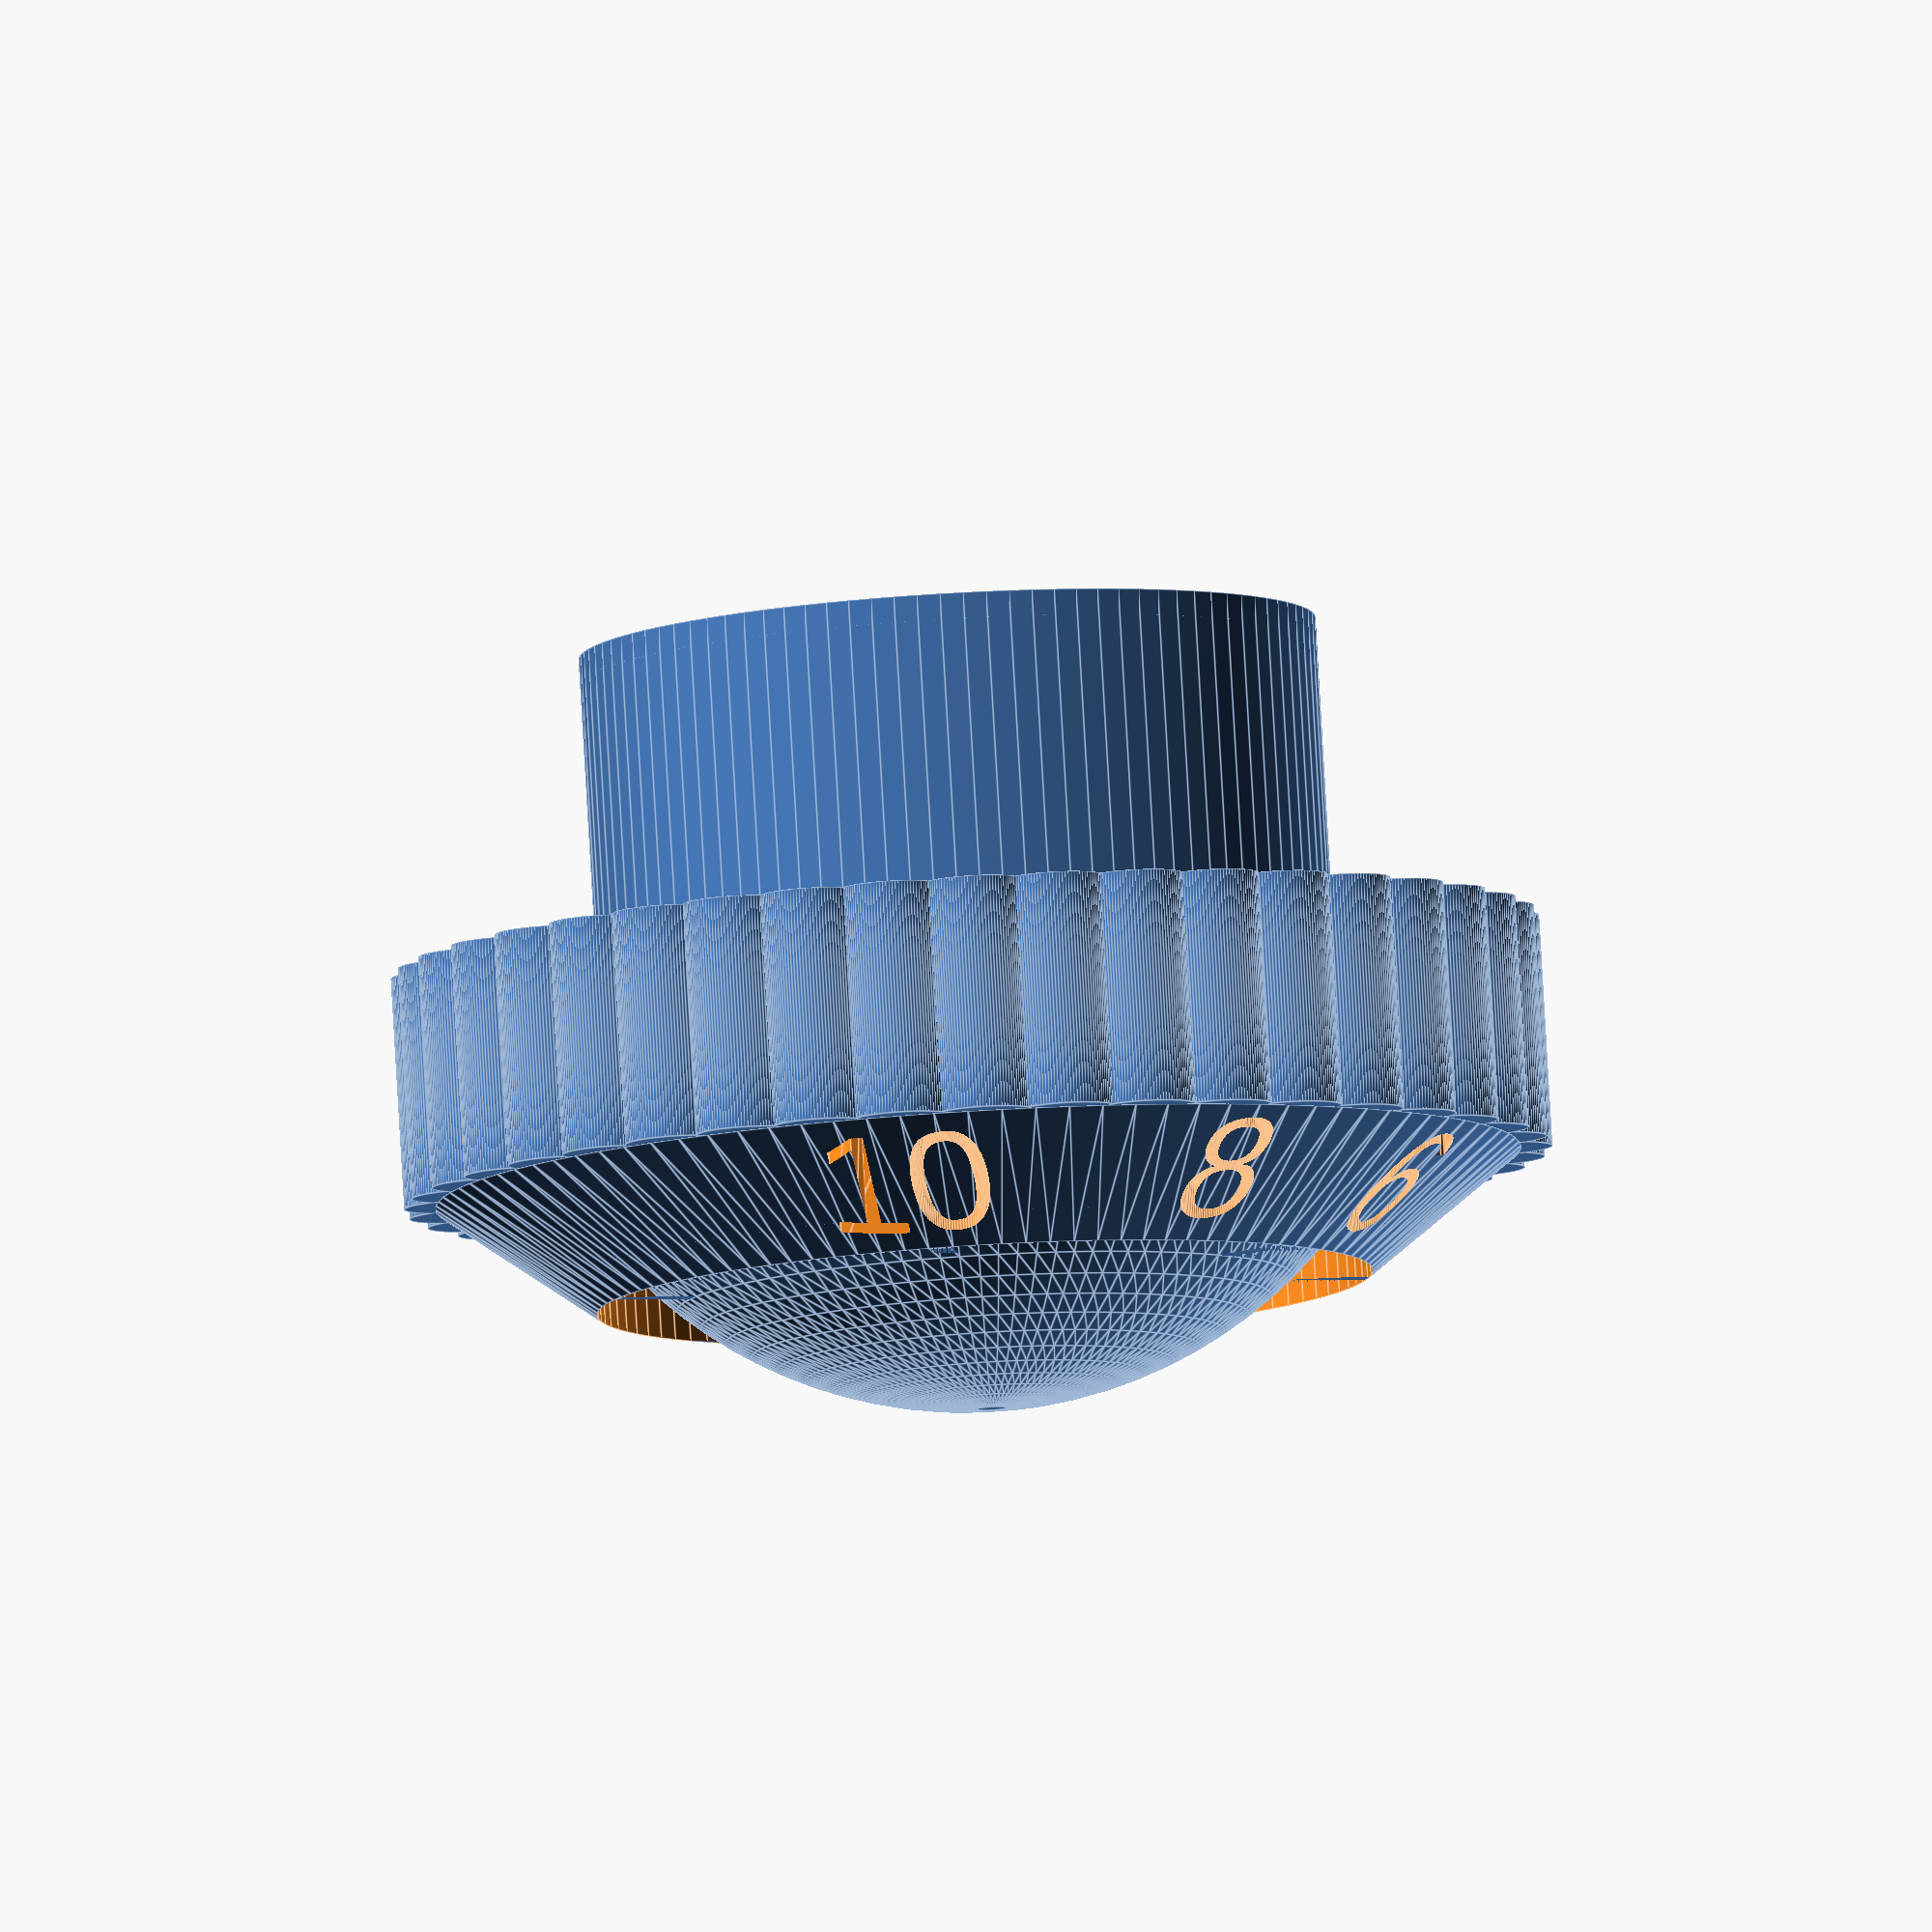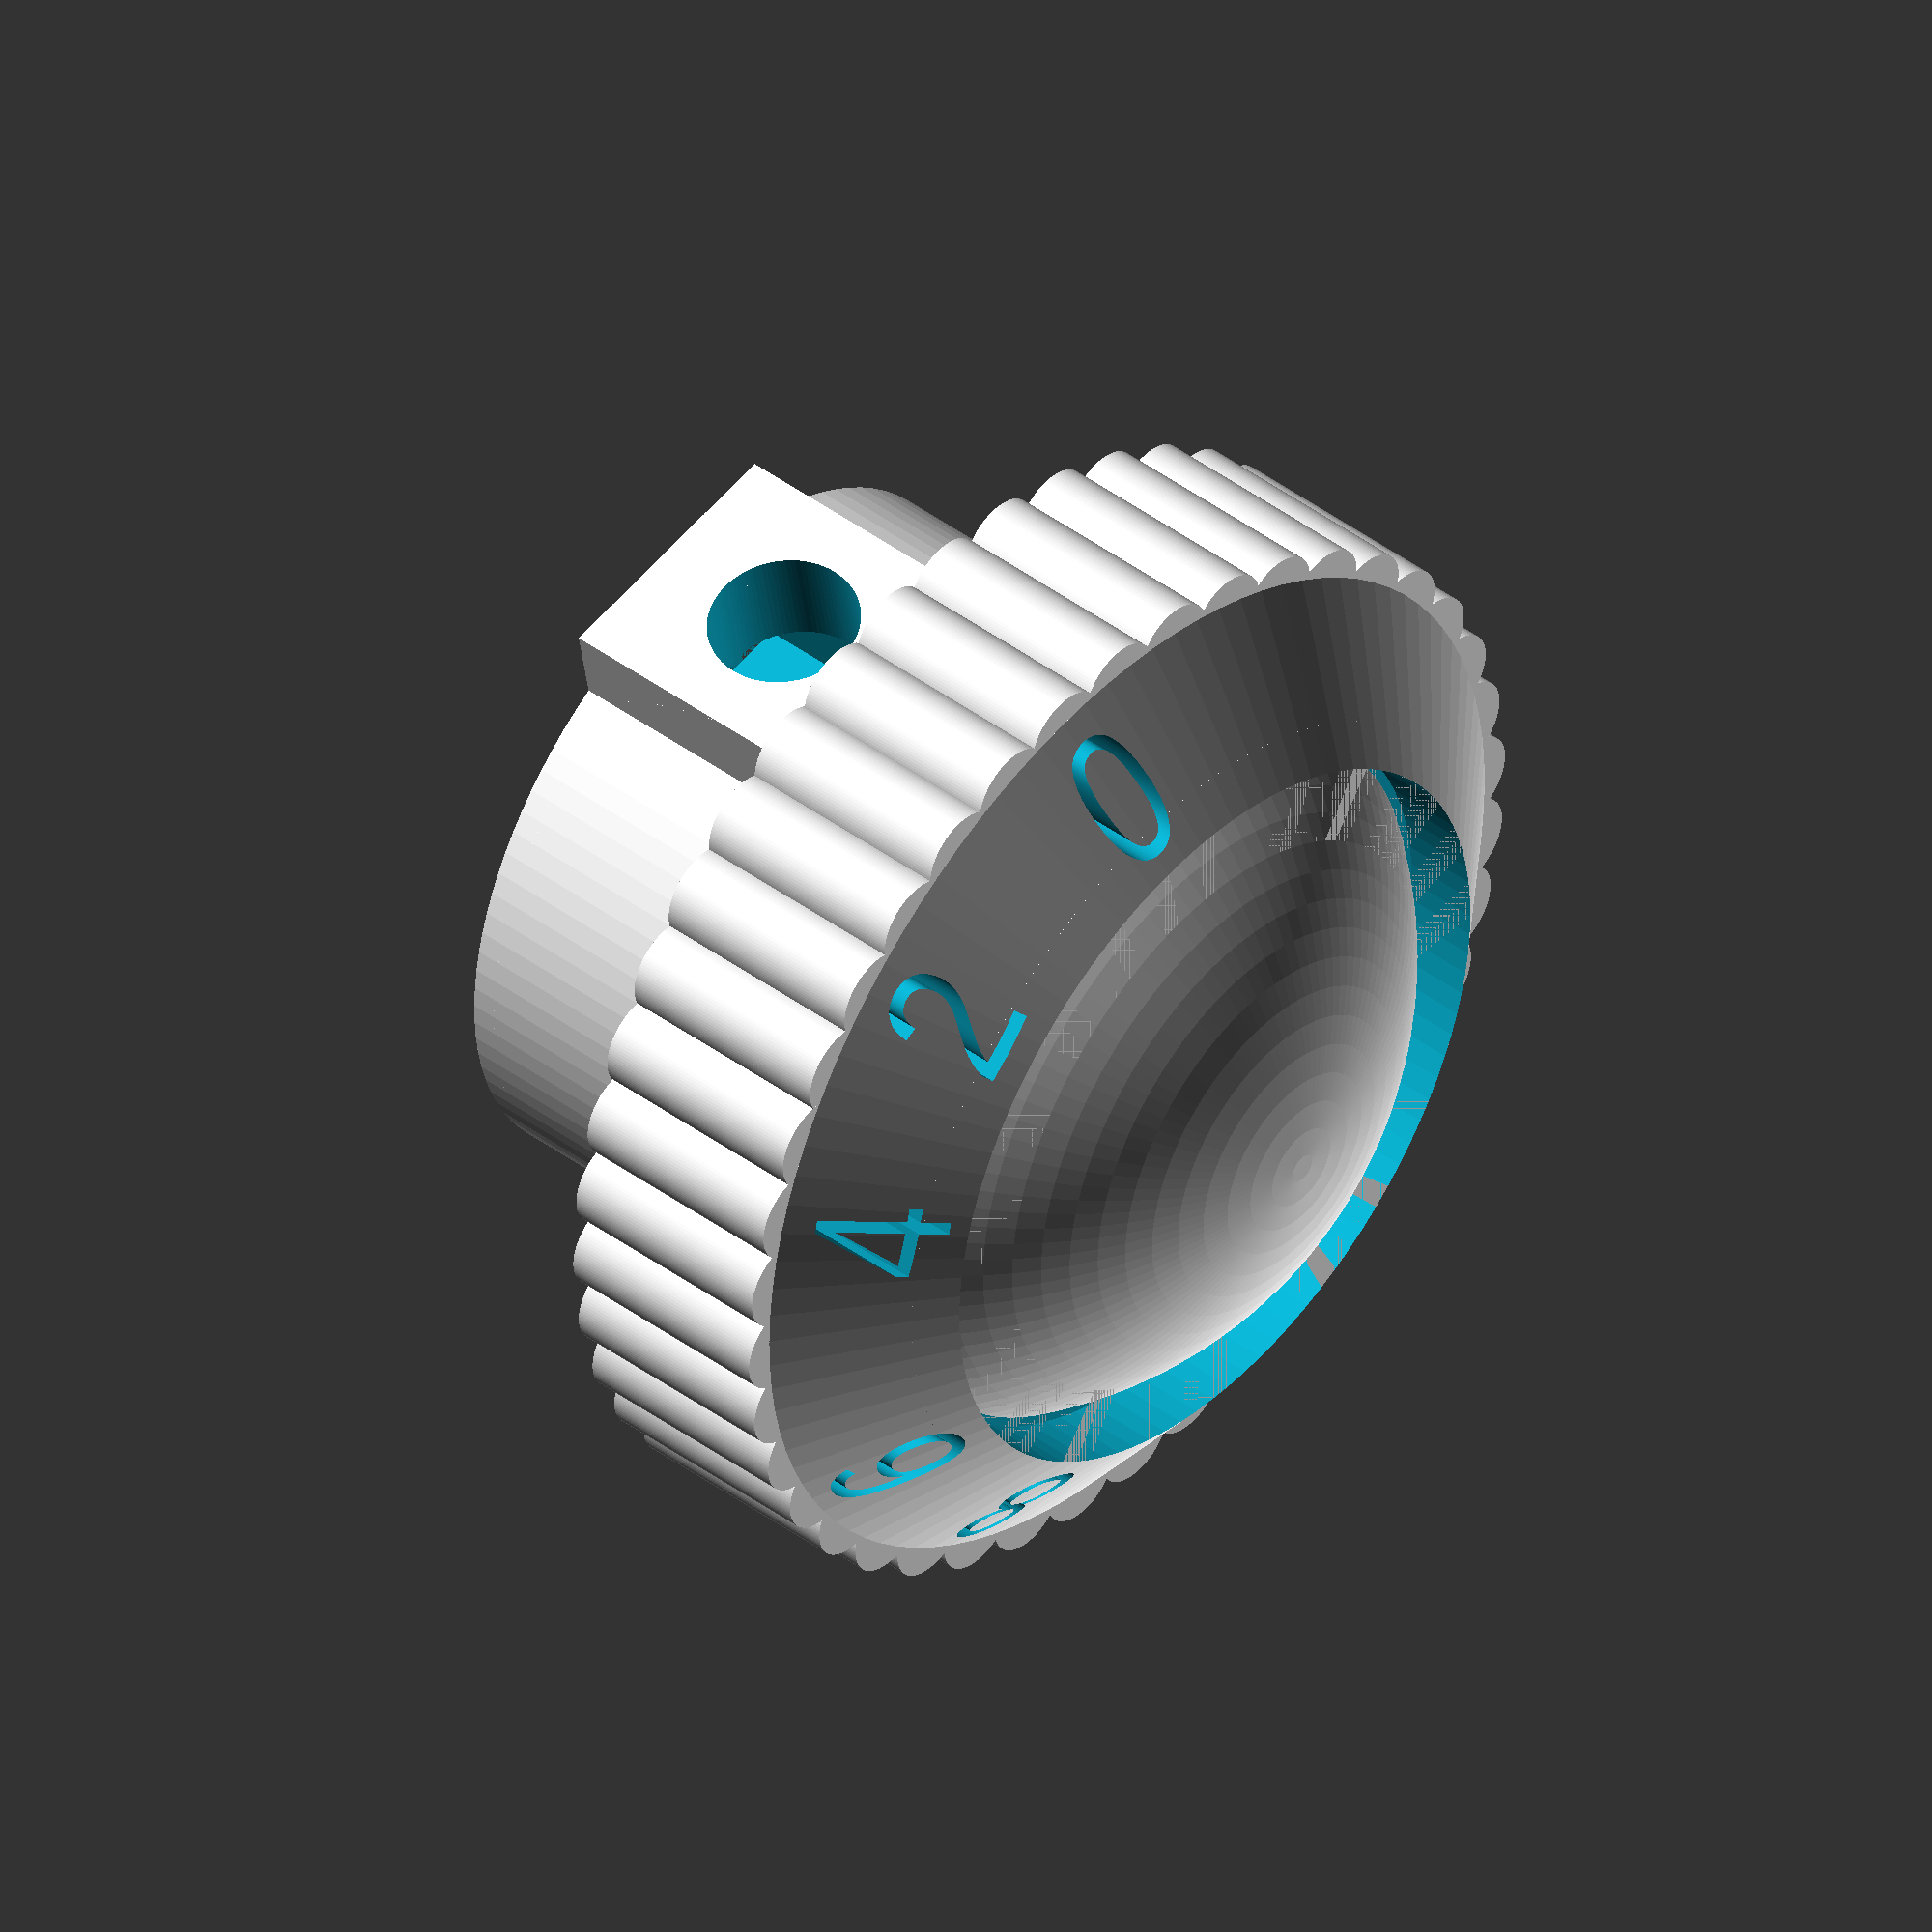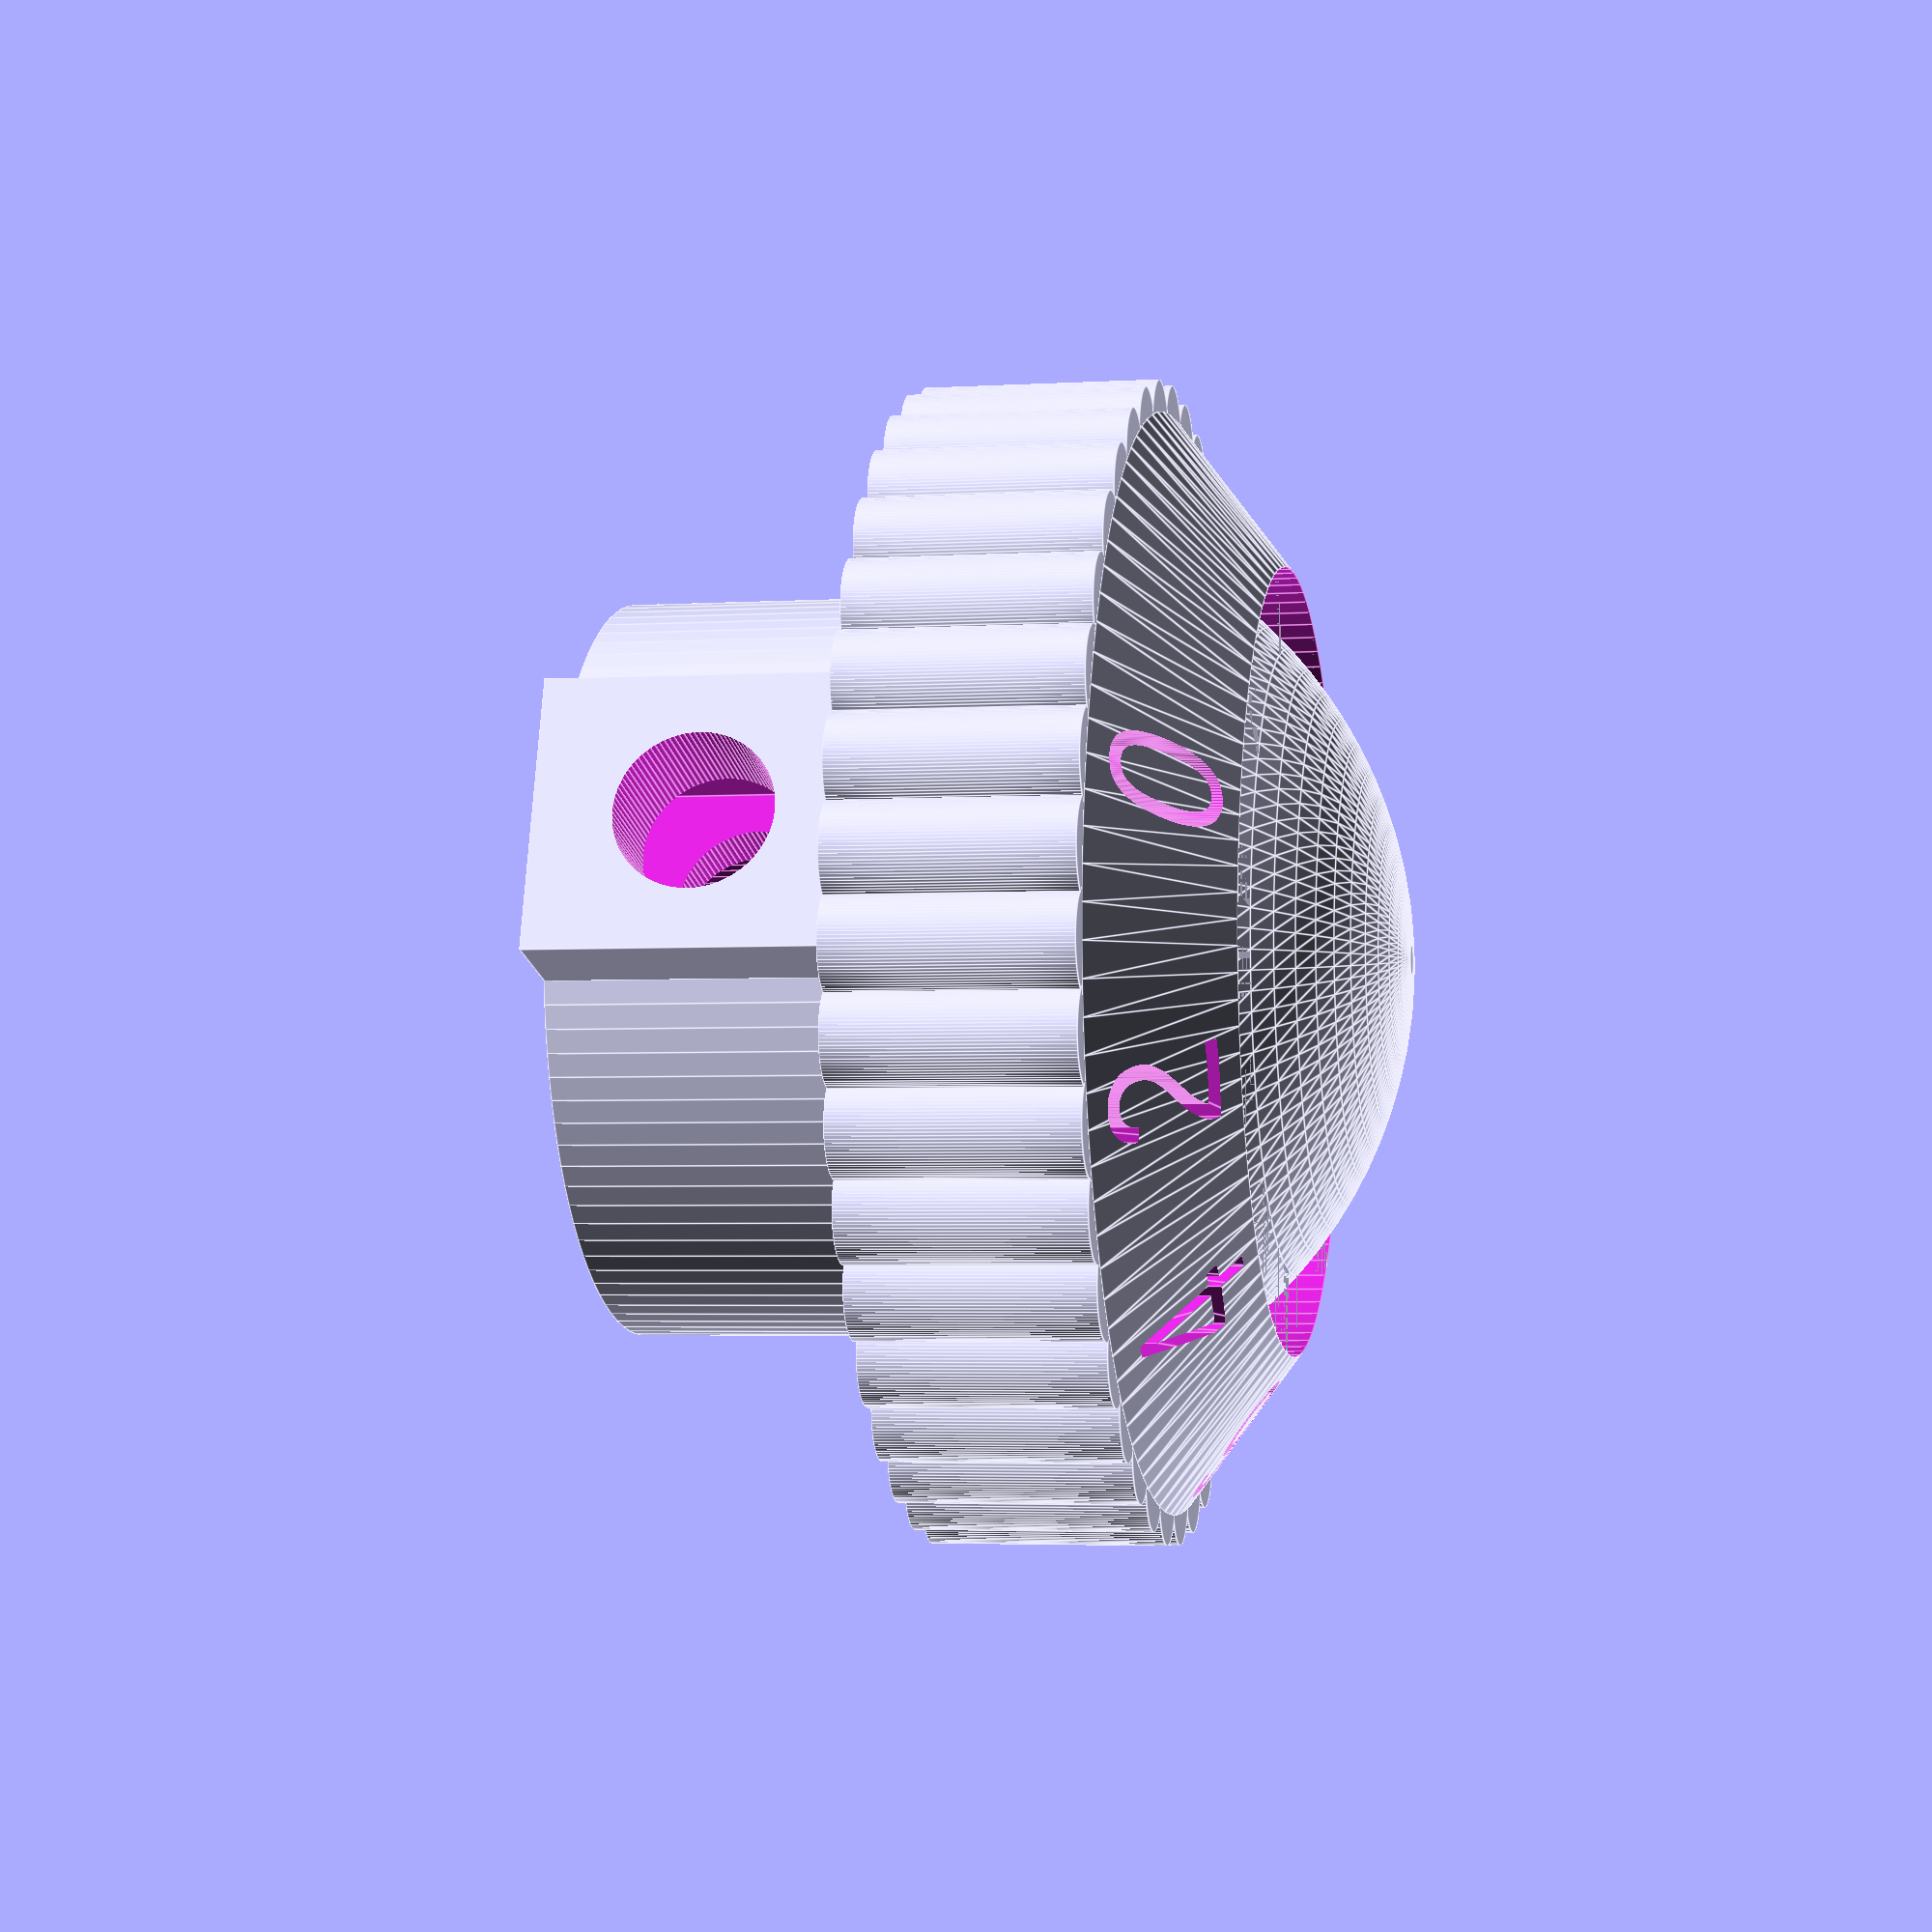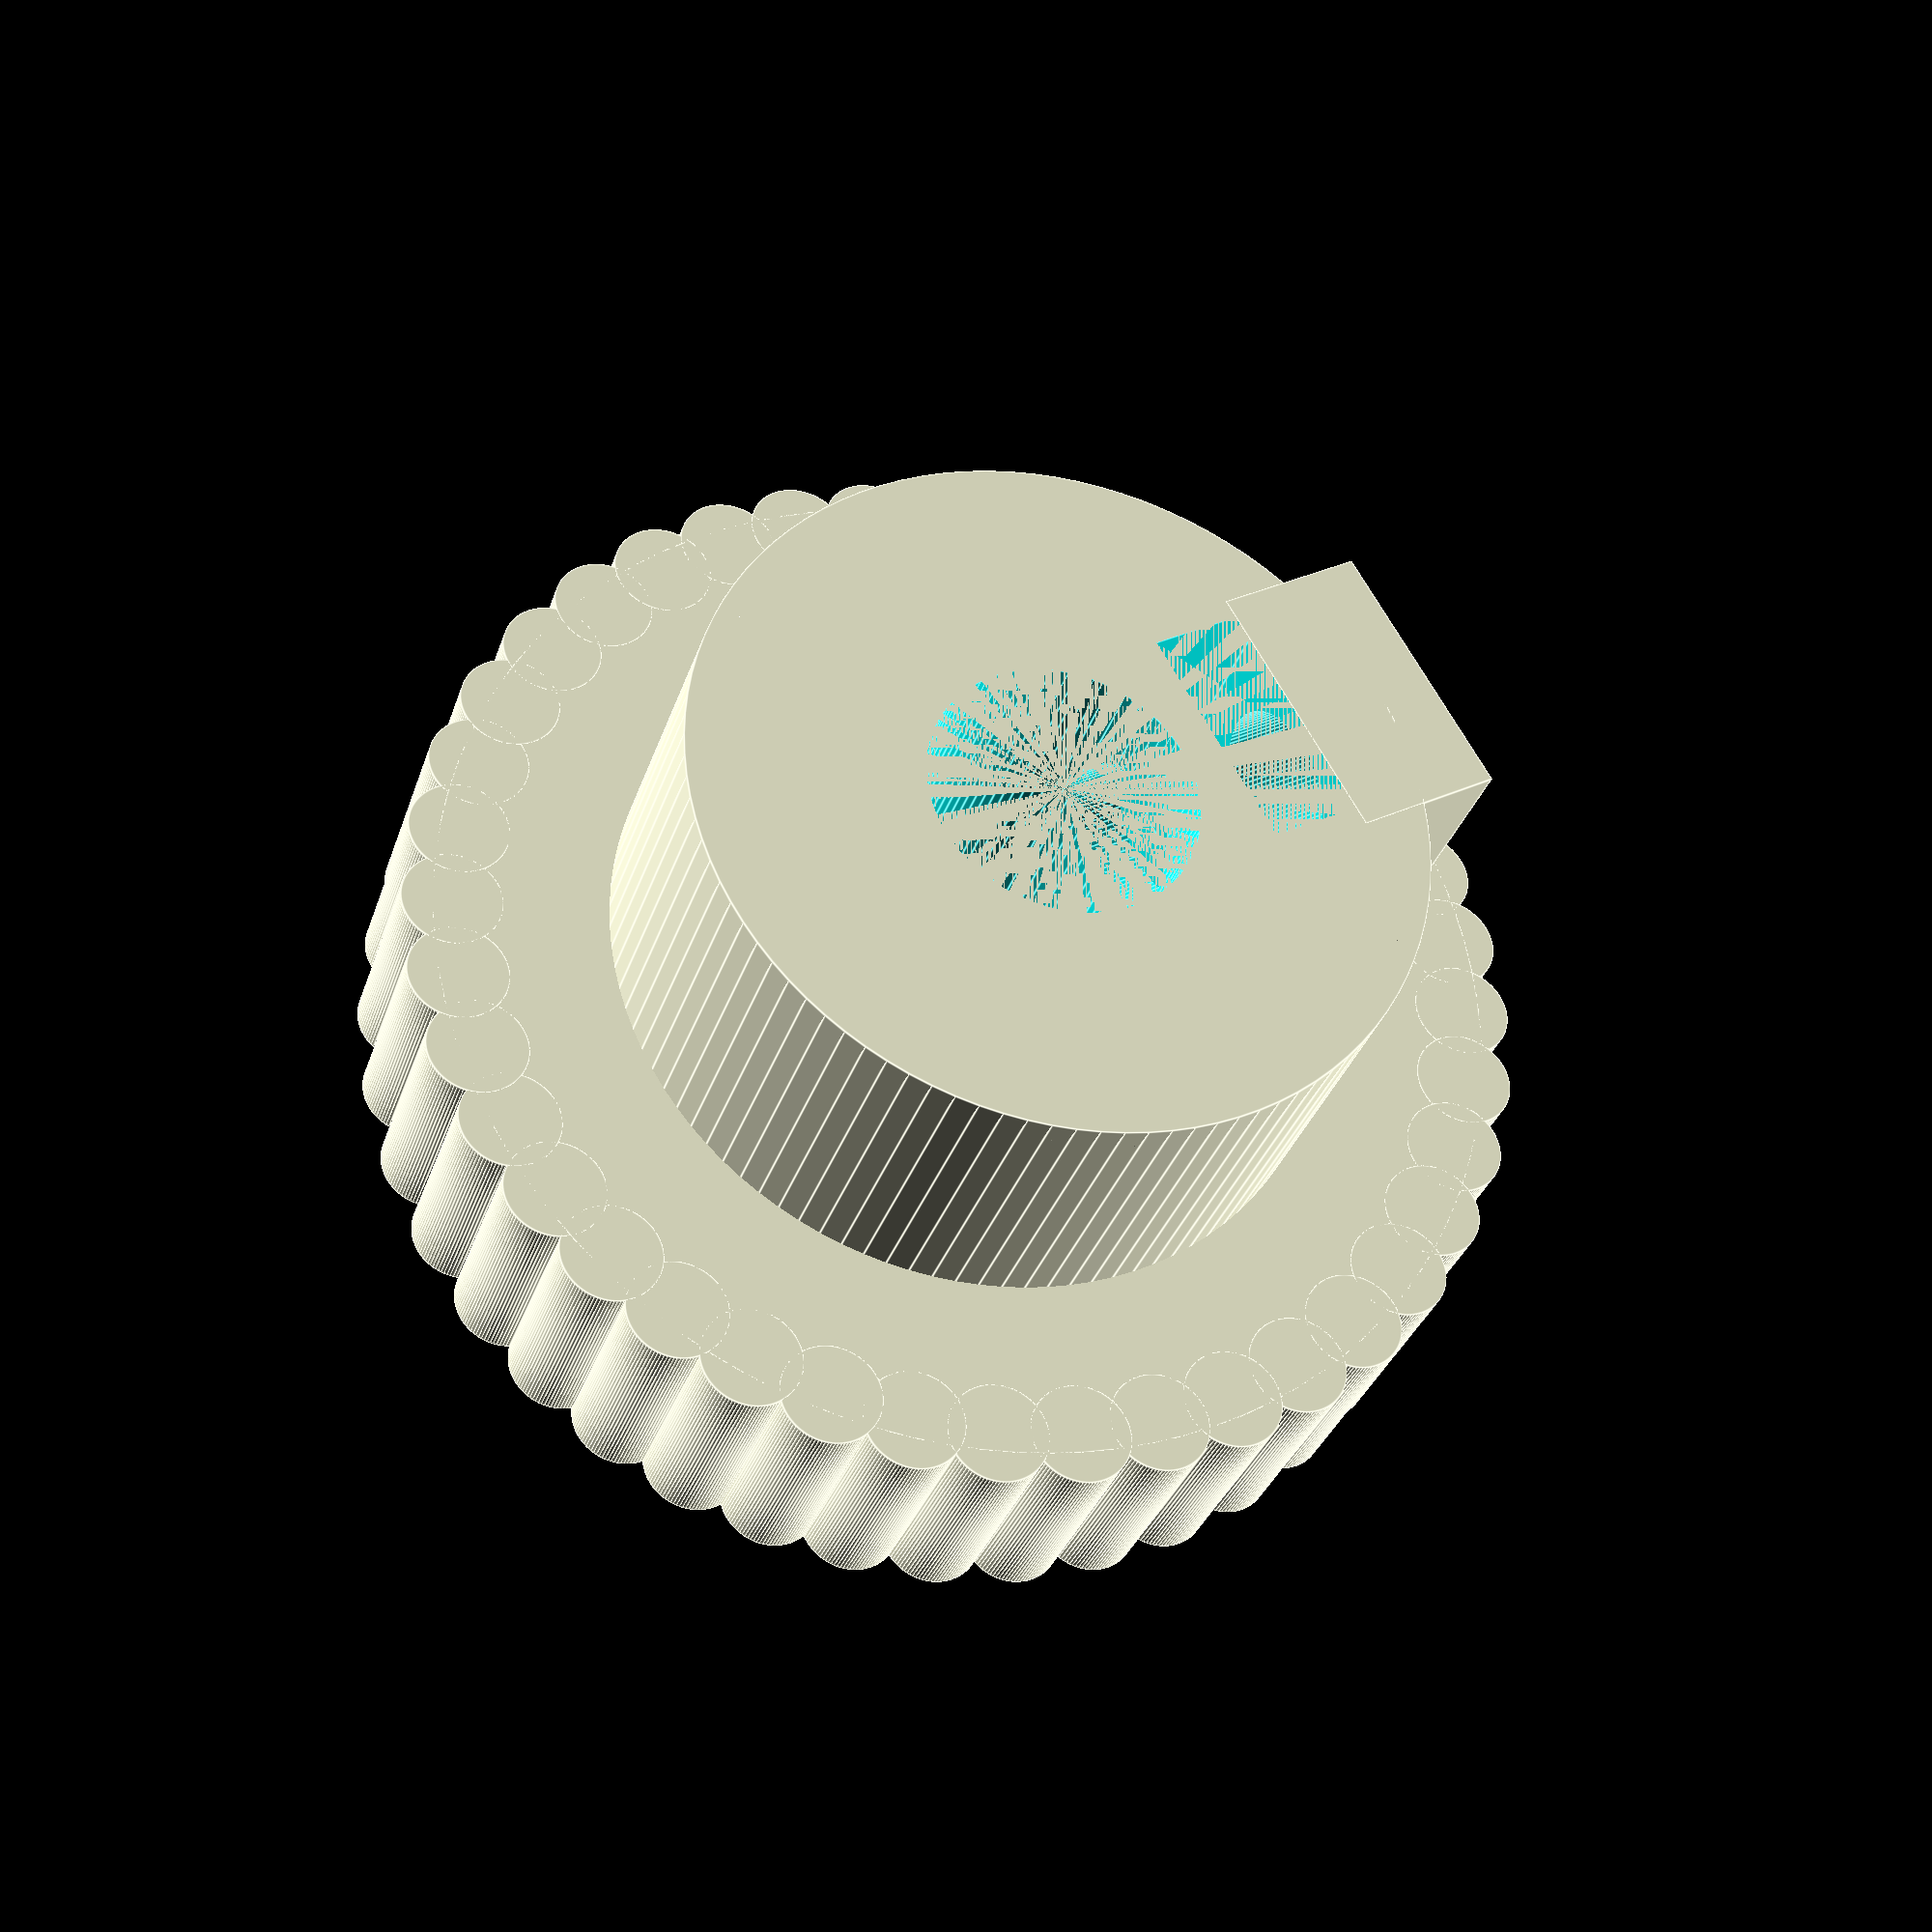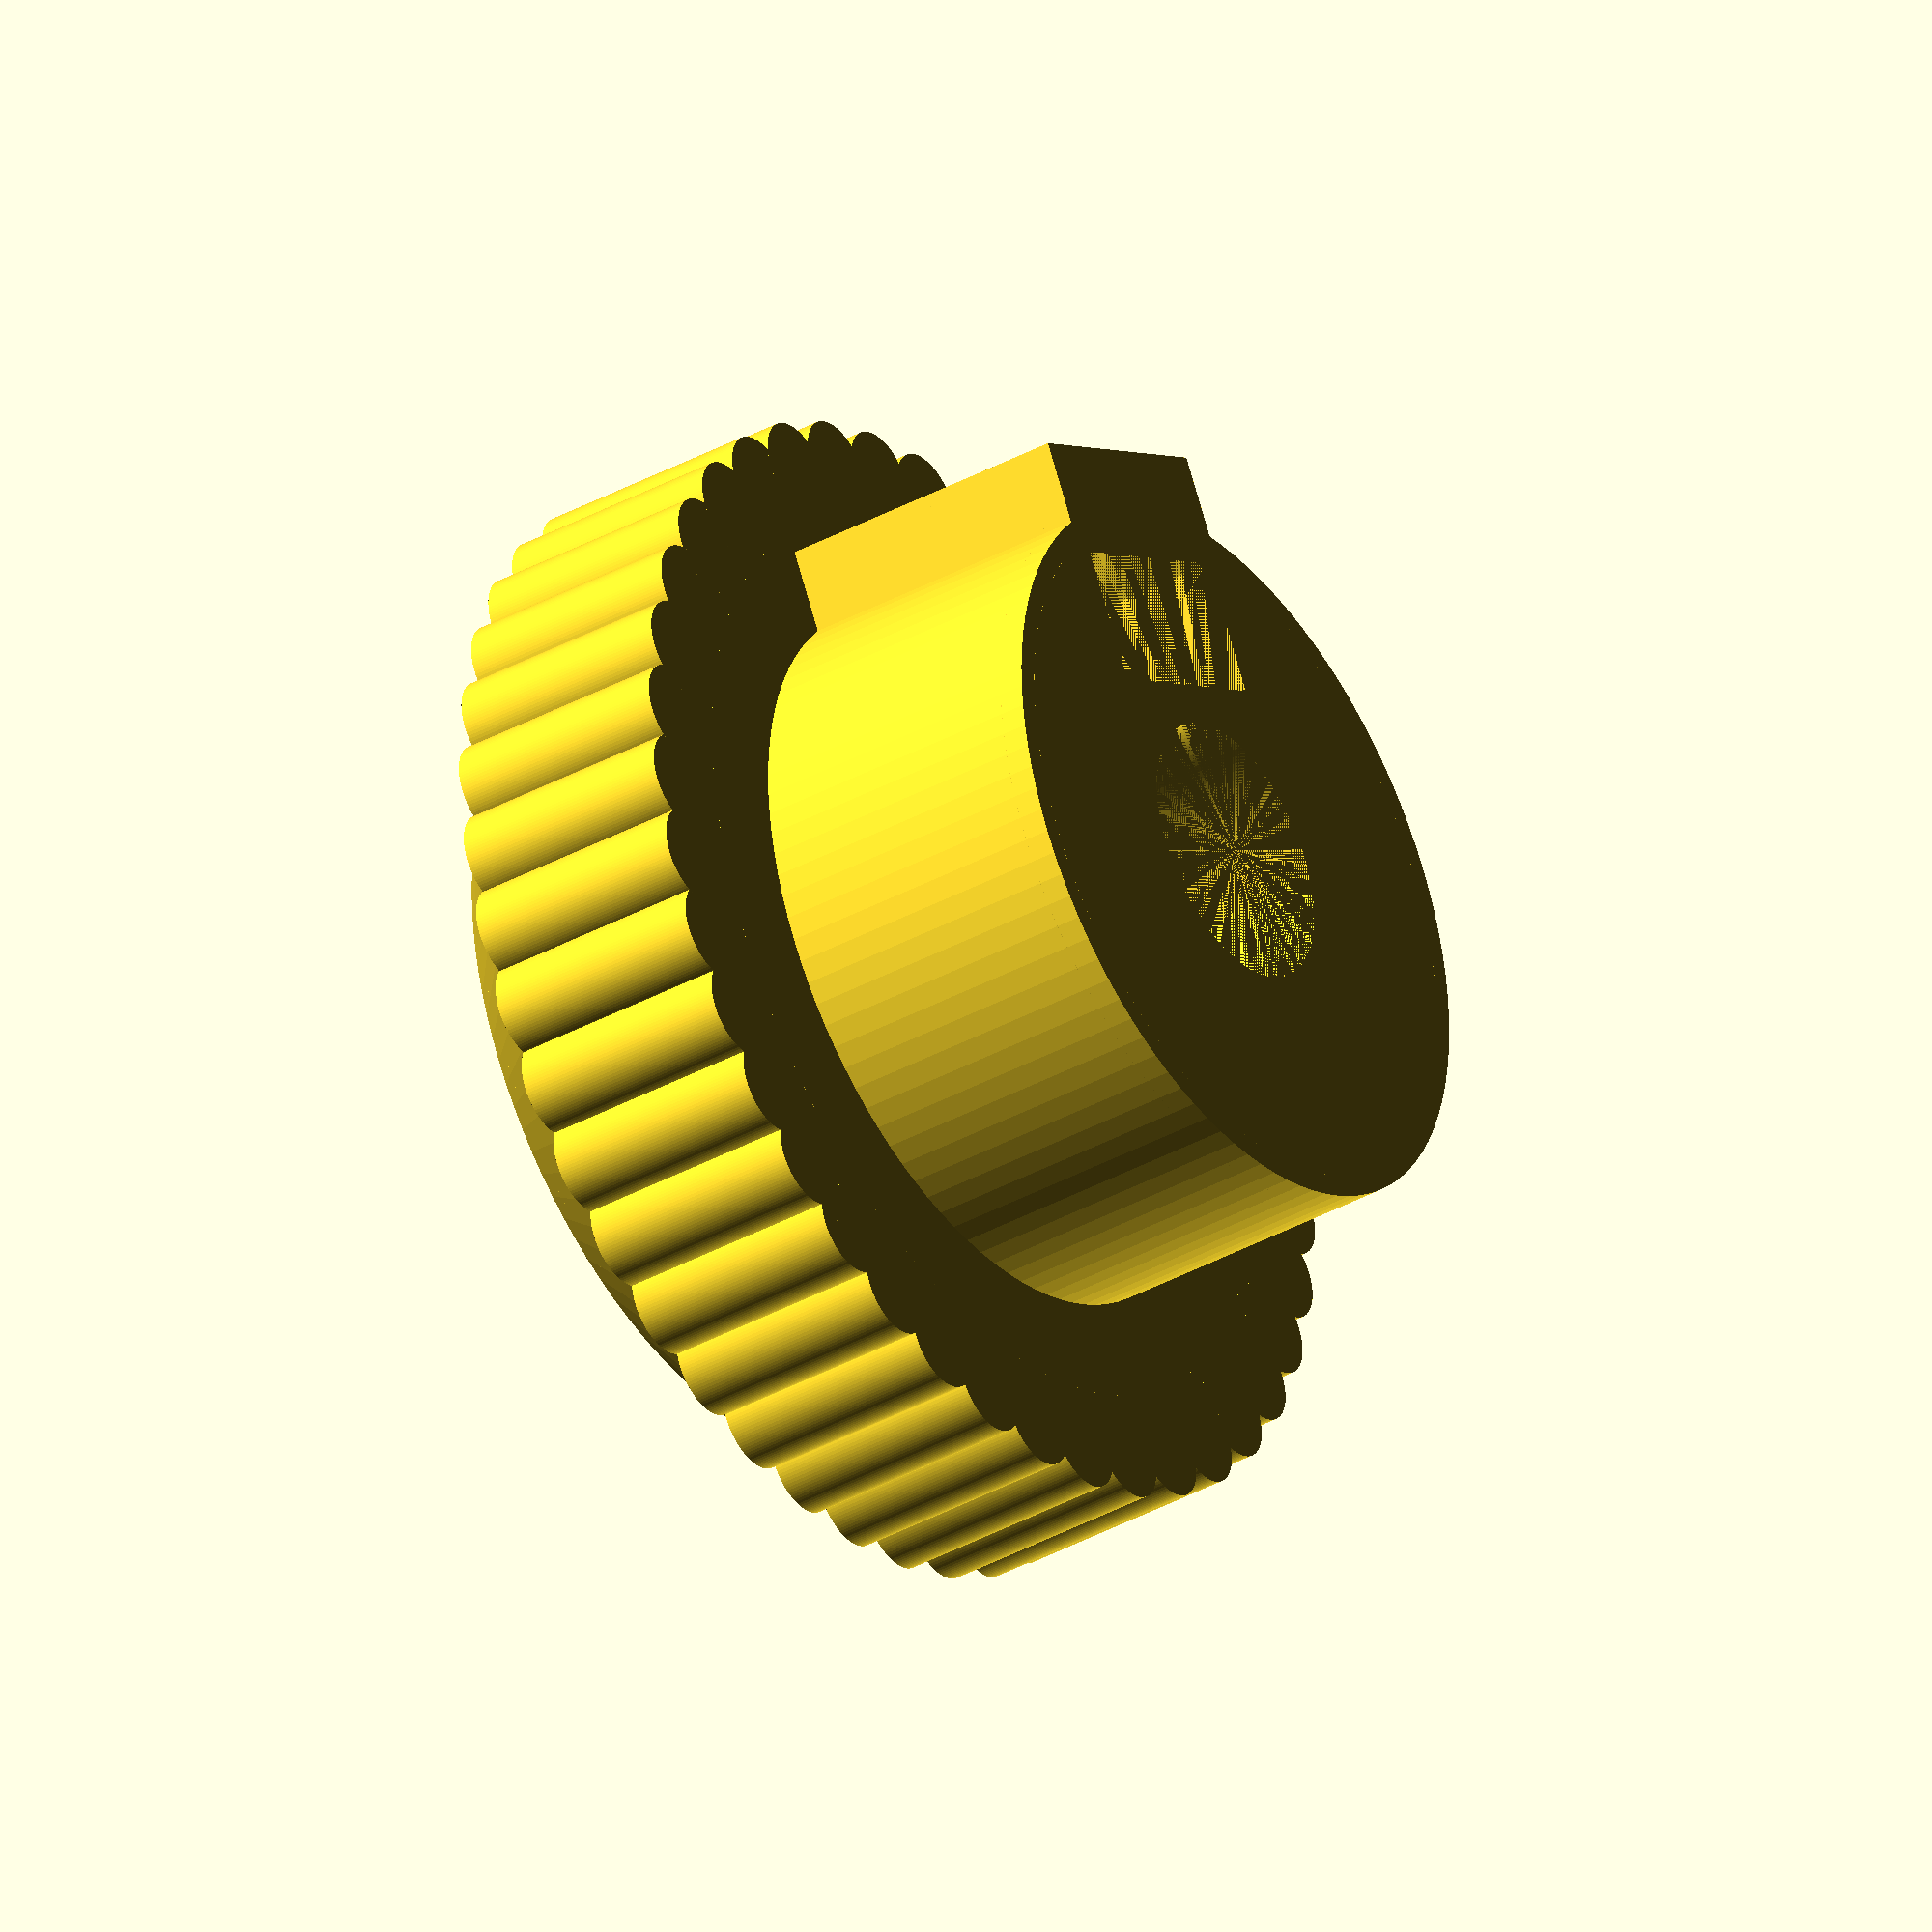
<openscad>
x=30;
N=40;
$fn=100;

// color(c=[49/255,45/255,49/255])
union(){
difference()
{
      
union()
{
cylinder(h=9,r1=9.5,r2=9.5);
translate([0,0,8]) cylinder(h=6,r1=14,r2=14);
translate([0,0,14])
  cylinder(h=3,r1=14,r2=10);    

 translate([7,-3.5,0])  cube ([4,7,8]);



//knobs
for (i=[0:360/N:360])
translate([13.5*cos(i),13.5*sin(i),8])
       cylinder(h=6,r=1.3);
  

}
cylinder(h=14,r=3.5);
translate([0,0,9+6]) cylinder(h=2,r=10); //deep for heat

translate([4.55,-3,0]) cube([3.5,6,10], center = false);

translate([2,0,4]) 
rotate([0,90,0])
cylinder(h=10,r=2);

translate([-10.5,-2.5,13]) rotate([0,0,90])
 linear_extrude(height=4 , convexity=5) 
     
                text("10",                      size=3);

translate([-8.8,6,13]) rotate([0,0,55])
 linear_extrude(height=4 , convexity=5) 
     
                text("8",                      size=3);
    
translate([-4.5,9.7,13]) rotate([0,0,20])
 linear_extrude(height=4 , convexity=5) 
     
                text("6",                      size=3);

translate([3.2,10,13]) rotate([0,0,-25])
 linear_extrude(height=4 , convexity=5) 
     
                text("4",                      size=3);

translate([8,7,13]) rotate([0,0,-55])
 linear_extrude(height=4 , convexity=5) 
     
                text("2",                      size=3);
    
translate([10.5,1,13]) rotate([0,0,-90])
 linear_extrude(height=4 , convexity=5) 
     
                text("0",                      size=3);


}


//sphere heat

intersection(){
translate([0,0,8])  sphere(12);
translate([0,0,12]) cylinder(h=9,r=11);    
}

//end sphere heat
}
</openscad>
<views>
elev=277.1 azim=81.7 roll=356.7 proj=o view=edges
elev=316.5 azim=259.7 roll=311.1 proj=o view=solid
elev=183.6 azim=16.6 roll=258.6 proj=p view=edges
elev=211.8 azim=29.9 roll=16.4 proj=p view=edges
elev=37.2 azim=298.5 roll=125.4 proj=o view=wireframe
</views>
